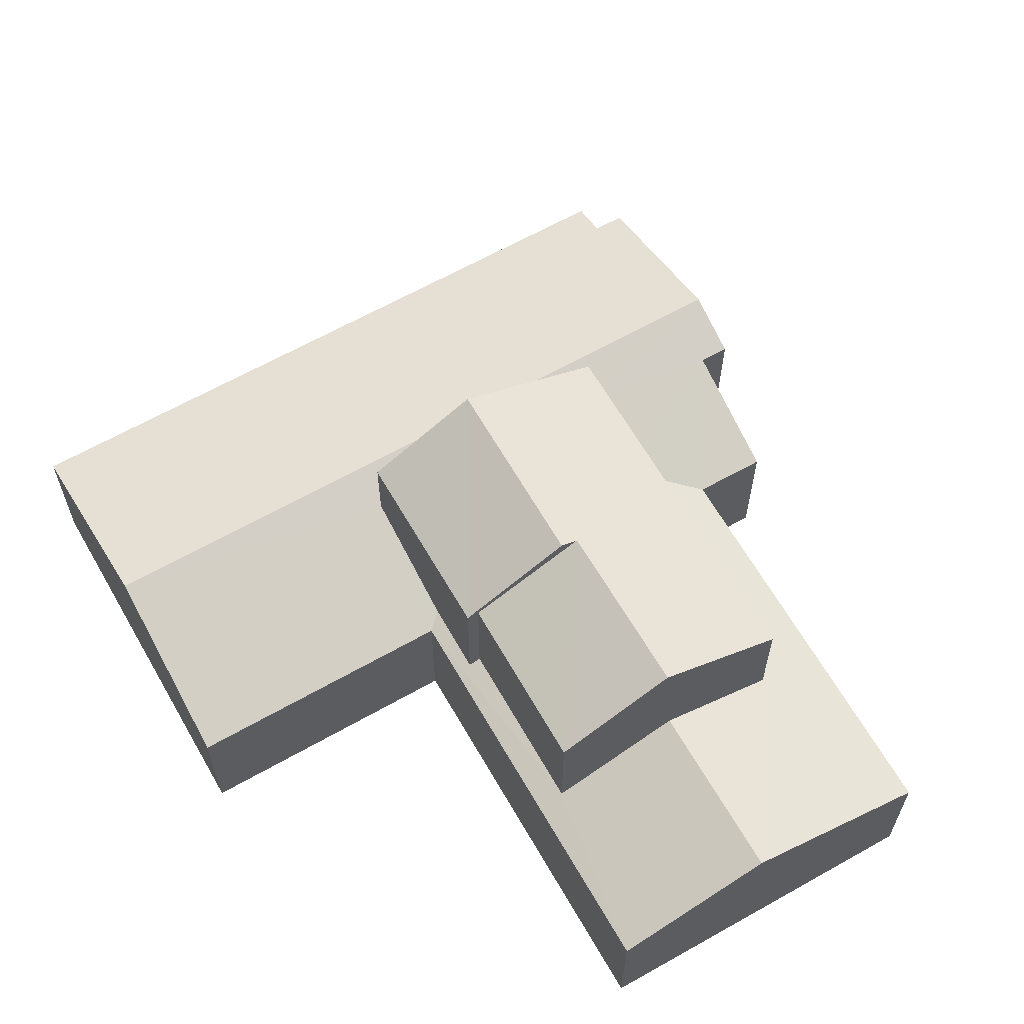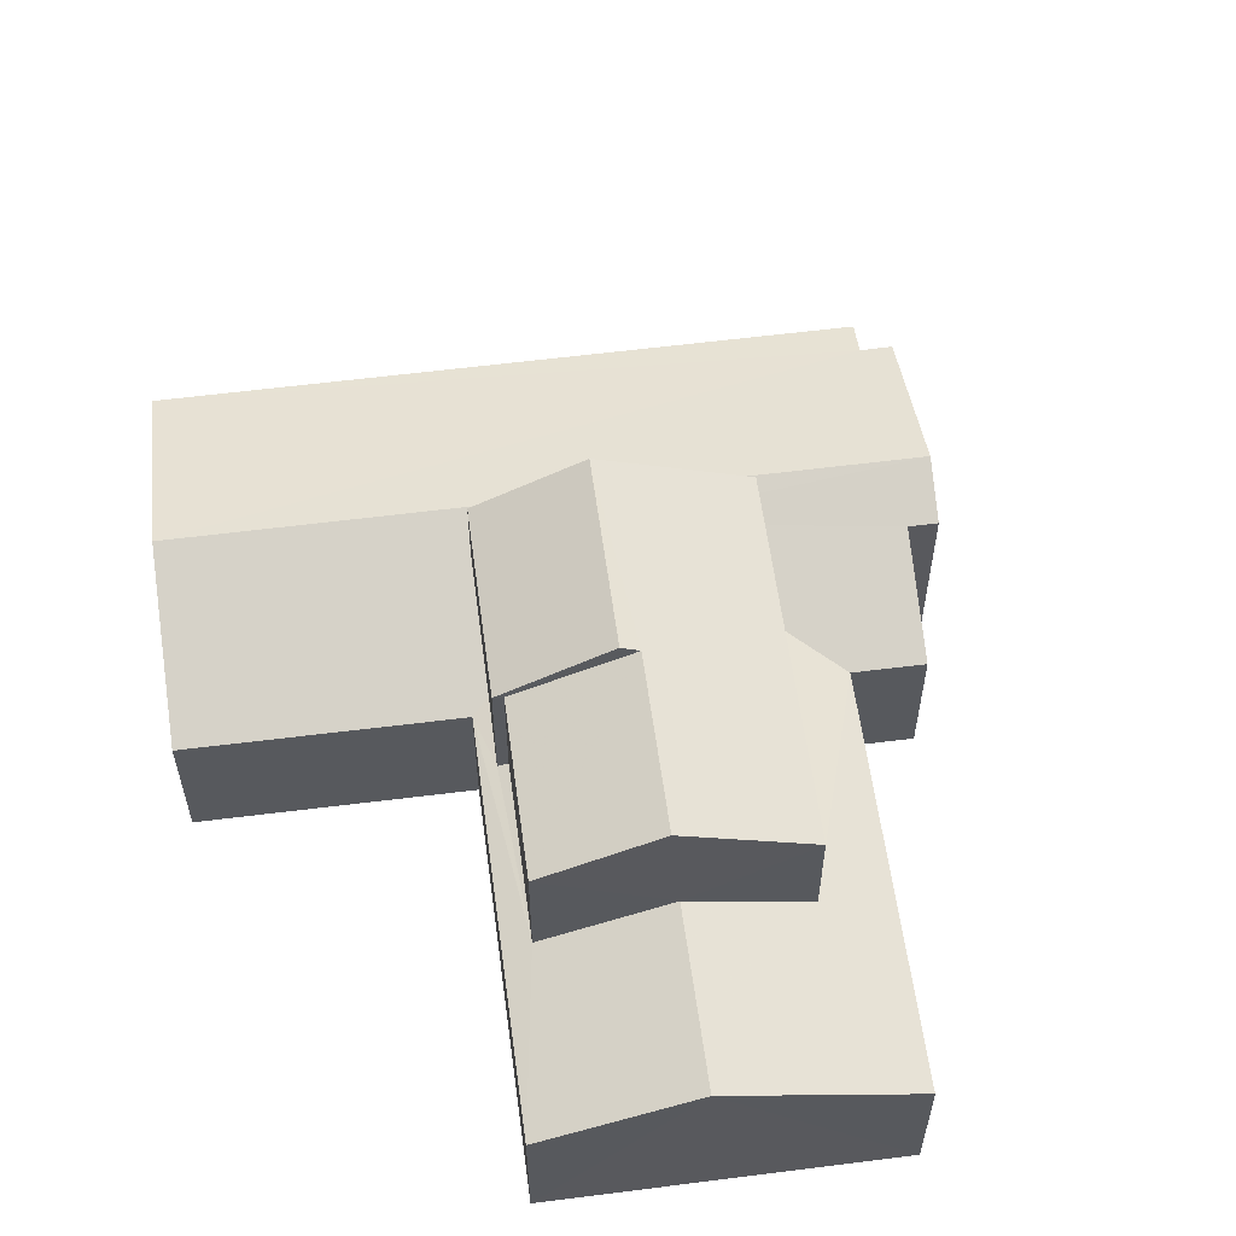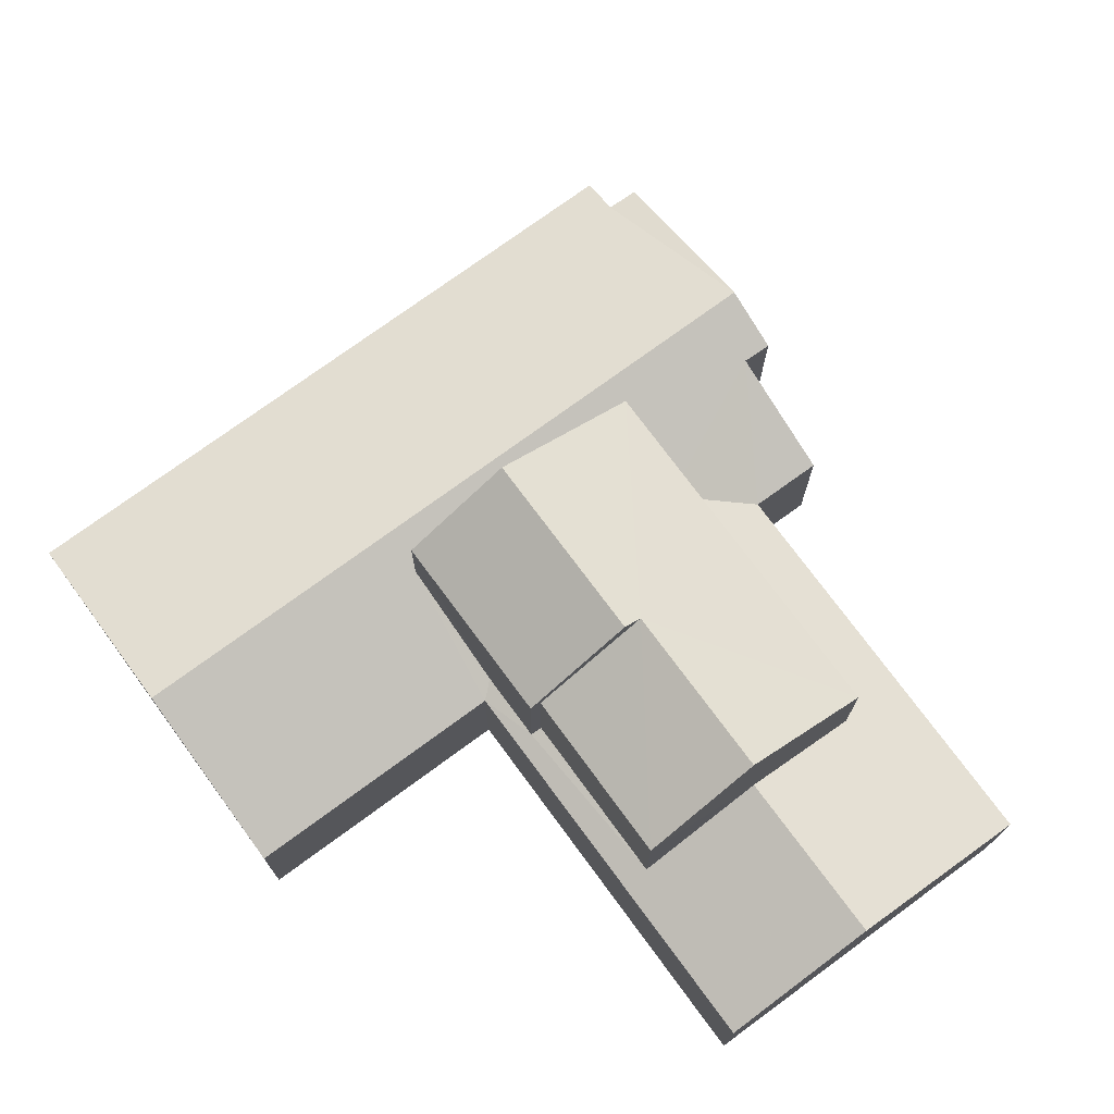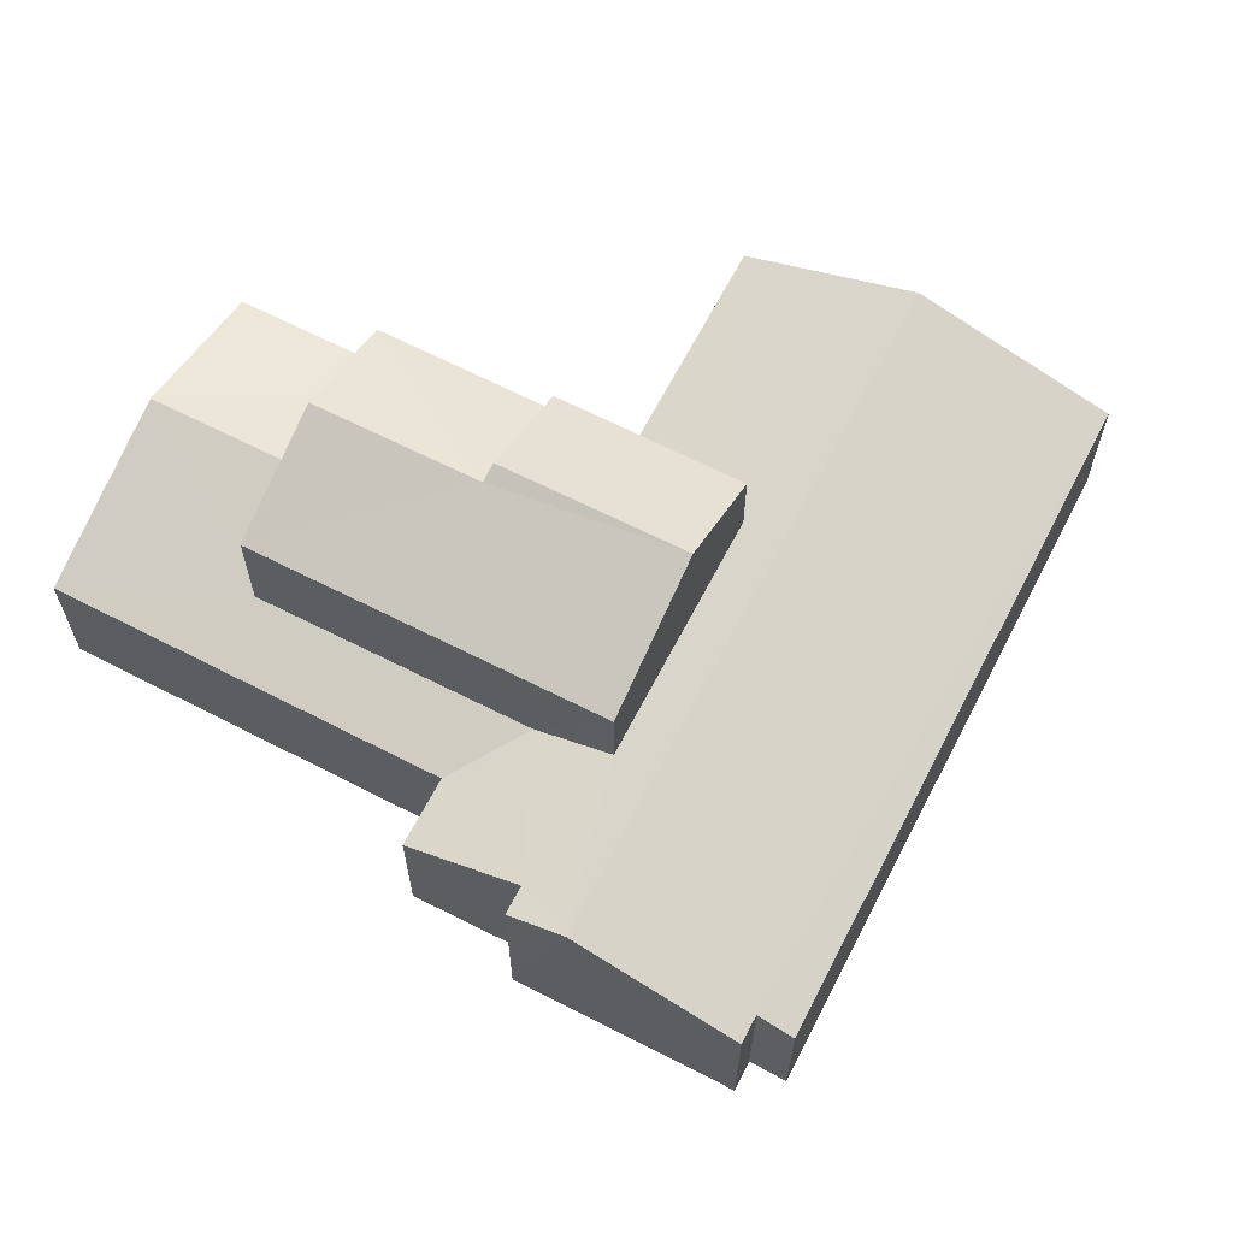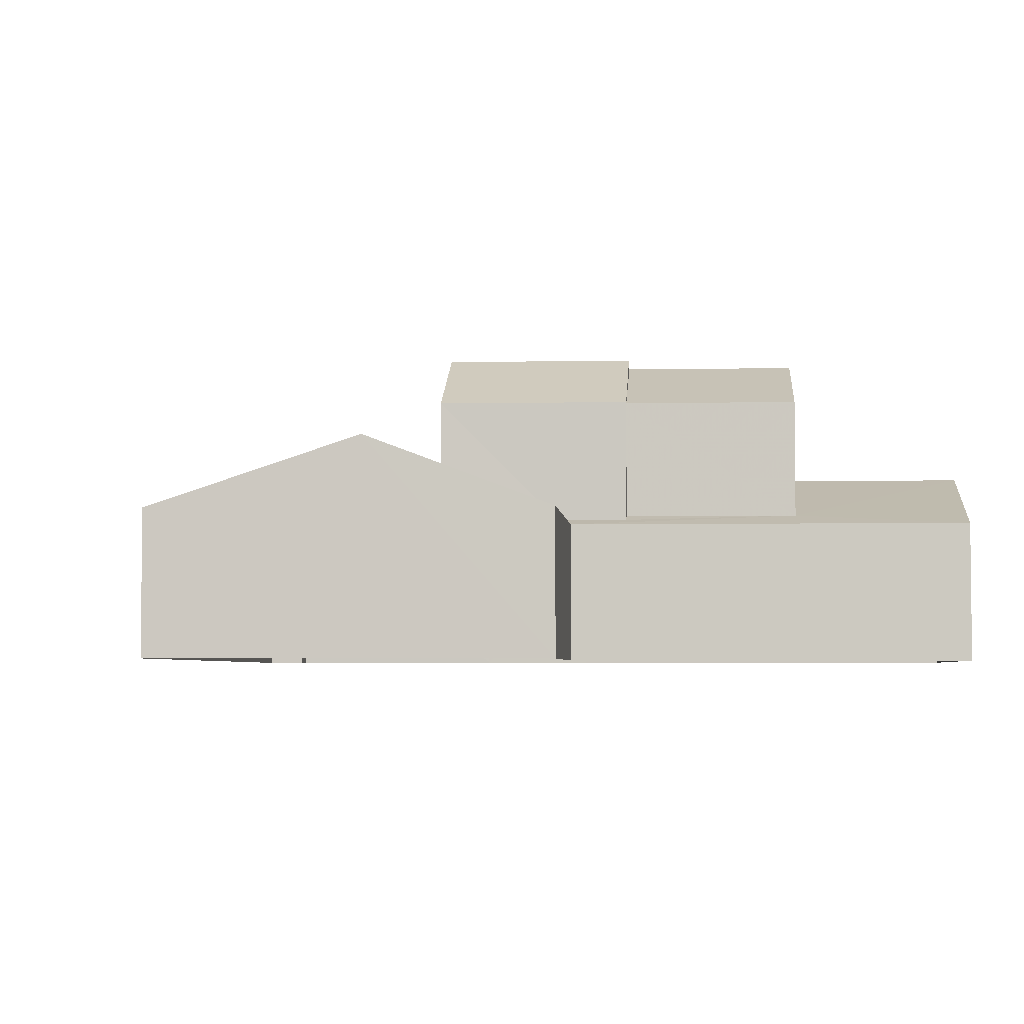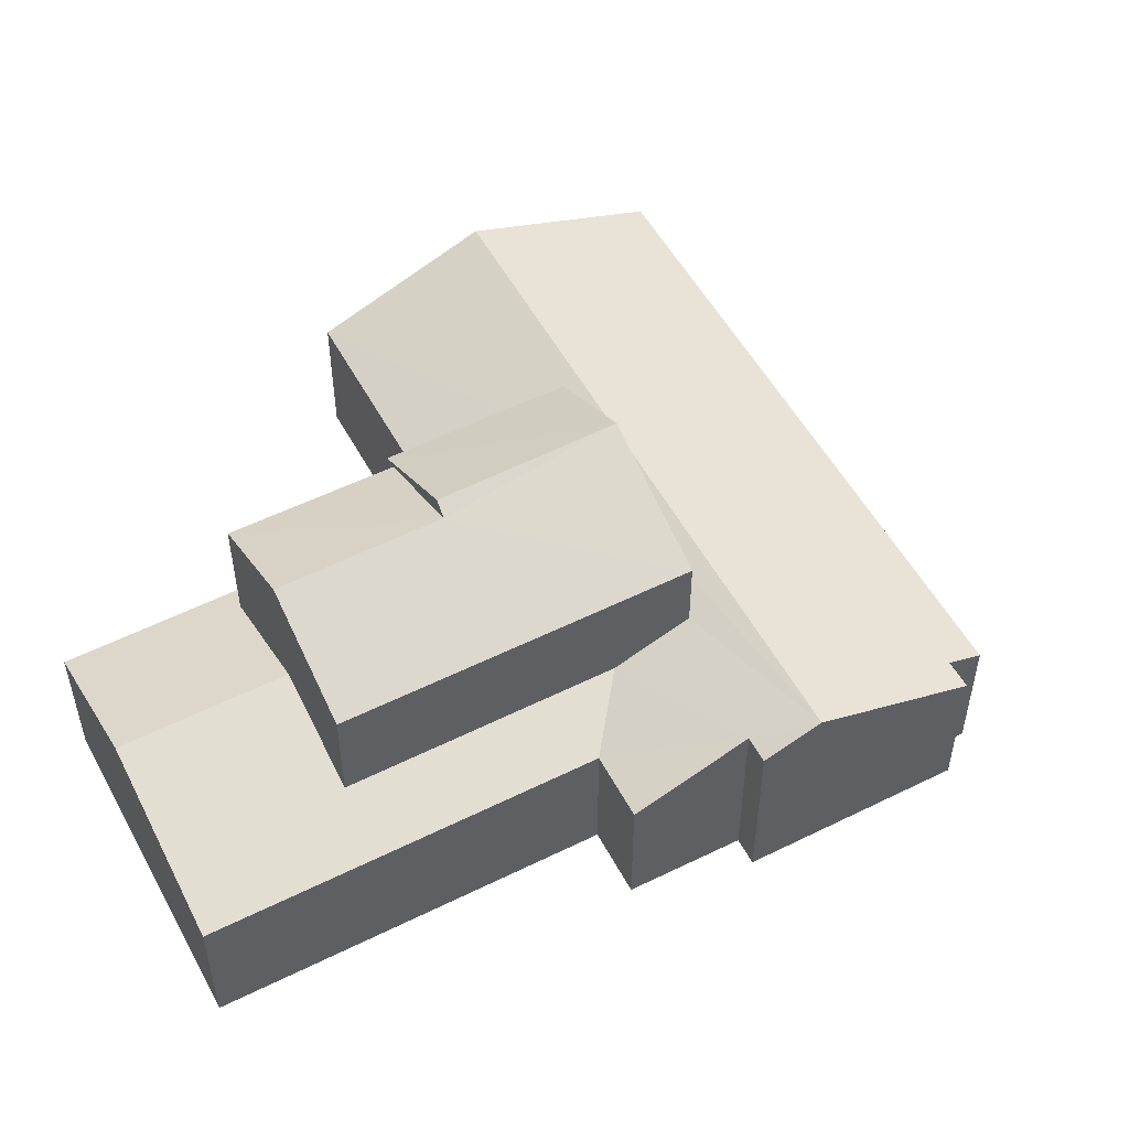
<metadata>
{"format":"obj","ext":"obj","renderer":"f3d","projection":"perspective","resolution":1024,"background":"white","views":[{"elev":63.5,"azim":-68.5,"up":"+Z"},{"elev":58.7,"azim":-46.2,"up":"+Z"},{"elev":74.5,"azim":-75.0,"up":"+Z"},{"elev":65.6,"azim":78.6,"up":"+Z"},{"elev":-4.0,"azim":-124.3,"up":"+Z"},{"elev":53.3,"azim":23.3,"up":"+Z"}]}
</metadata>
<code>
v -3.114e+05 4.311e+04 7.235
v -3.114e+05 4.311e+04 7.242
v -3.114e+05 4.31e+04 7.234
v -3.113e+05 4.311e+04 7.238
v -3.113e+05 4.31e+04 7.238
v -3.114e+05 4.31e+04 7.228
v -3.114e+05 4.309e+04 7.226
v -3.113e+05 4.31e+04 7.234
v -3.113e+05 4.31e+04 7.234
v -3.113e+05 4.31e+04 7.237
v -3.113e+05 4.31e+04 7.232
v -3.114e+05 4.31e+04 7.232
v -3.114e+05 4.31e+04 11.31
v -3.114e+05 4.31e+04 11.31
v -3.114e+05 4.31e+04 10.35
v -3.114e+05 4.31e+04 10.14
v -3.114e+05 4.31e+04 10.15
v -3.114e+05 4.31e+04 10.26
v -3.114e+05 4.31e+04 10.26
v -3.114e+05 4.31e+04 10.36
v -3.114e+05 4.31e+04 14.03
v -3.114e+05 4.31e+04 13.87
v -3.113e+05 4.31e+04 12.82
v -3.114e+05 4.31e+04 12.81
v -3.114e+05 4.31e+04 14.03
v -3.114e+05 4.31e+04 13.87
v -3.114e+05 4.311e+04 12.82
v -3.114e+05 4.31e+04 12.82
v -3.114e+05 4.31e+04 10.15
v -3.114e+05 4.31e+04 10.58
v -3.114e+05 4.309e+04 10.14
v -3.114e+05 4.31e+04 10.58
v -3.113e+05 4.311e+04 10.15
v -3.114e+05 4.311e+04 10.16
v -3.113e+05 4.31e+04 10.4
v -3.114e+05 4.311e+04 11.56
v -3.113e+05 4.31e+04 11.55
v -3.113e+05 4.31e+04 10.4
v -3.114e+05 4.311e+04 10.15
v -3.114e+05 4.311e+04 11.22
v -3.113e+05 4.31e+04 11.09
v -3.113e+05 4.31e+04 10.15
v -3.113e+05 4.31e+04 11.09
v -3.113e+05 4.31e+04 11.22
v -3.114e+05 4.31e+04 12.81
v -3.114e+05 4.31e+04 12.82
f 1 2 3
f 2 4 5
f 6 3 7
f 8 9 10
f 9 5 10
f 11 12 9
f 7 3 12
f 3 2 5
f 9 3 5
f 12 3 9
f 13 14 15
f 16 13 15
f 16 15 17
f 18 19 17
f 15 20 18
f 15 18 17
f 21 22 23
f 23 22 24
f 21 25 22
f 24 22 26
f 21 27 28
f 25 21 28
f 29 30 31
f 31 30 13
f 29 32 30
f 13 30 14
f 33 34 35
f 34 36 35
f 35 37 38
f 35 36 37
f 39 17 40
f 36 39 40
f 36 40 37
f 40 17 19
f 41 29 42
f 37 41 43
f 41 32 29
f 44 32 41
f 40 44 37
f 37 44 41
f 22 45 26
f 22 46 45
f 7 29 31
f 7 12 29
f 4 2 34
f 33 4 34
f 34 2 36
f 2 1 36
f 1 39 36
f 43 8 37
f 8 10 38
f 8 38 37
f 23 44 21
f 44 40 21
f 40 27 21
f 3 17 39
f 1 3 39
f 16 6 13
f 6 7 13
f 7 31 13
f 33 5 4
f 33 35 5
f 29 12 11
f 42 29 11
f 17 3 6
f 16 17 6
f 23 24 32
f 23 32 44
f 24 30 32
f 45 15 14
f 45 14 26
f 14 24 26
f 14 30 24
f 28 27 19
f 28 19 18
f 27 40 19
f 18 20 28
f 28 46 25
f 25 46 22
f 20 46 28
f 35 10 5
f 35 38 10
f 41 9 8
f 43 41 8
f 46 15 45
f 46 20 15
f 42 11 9
f 41 42 9

</code>
